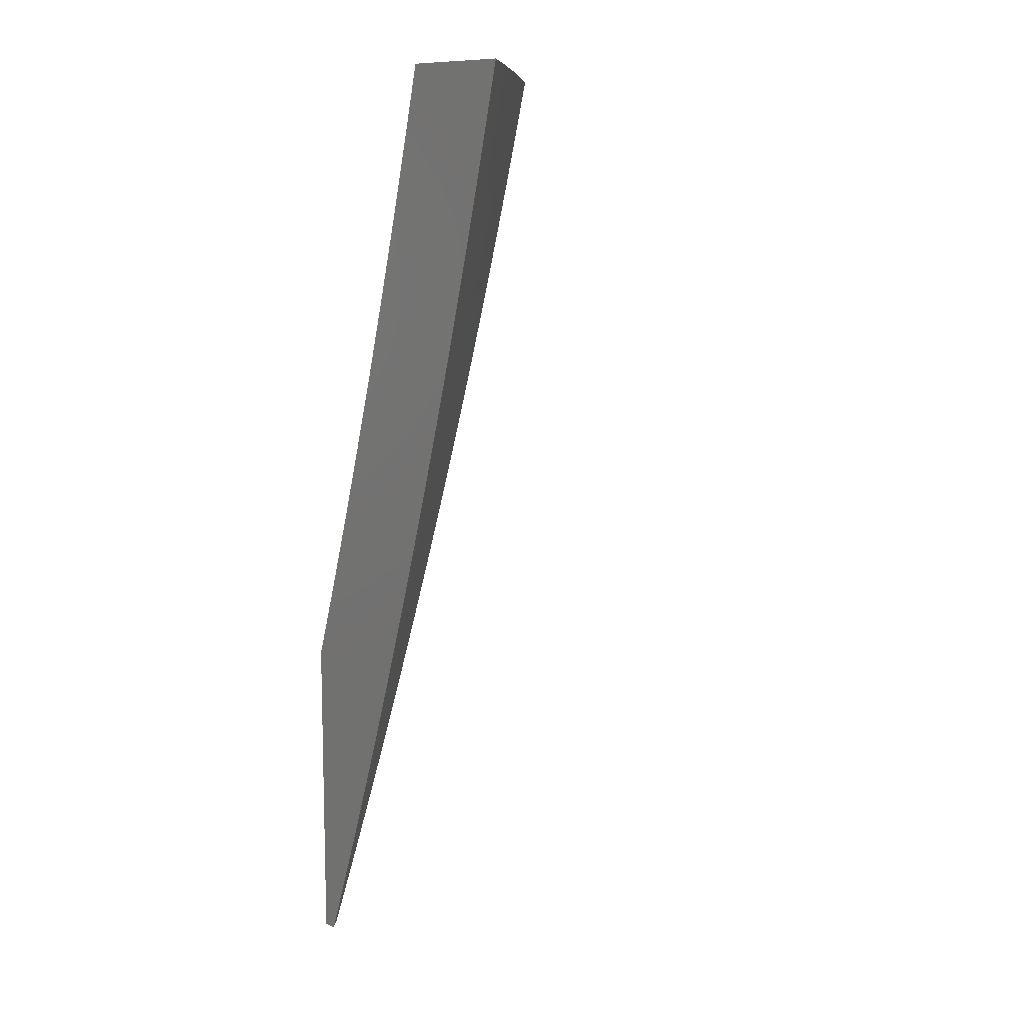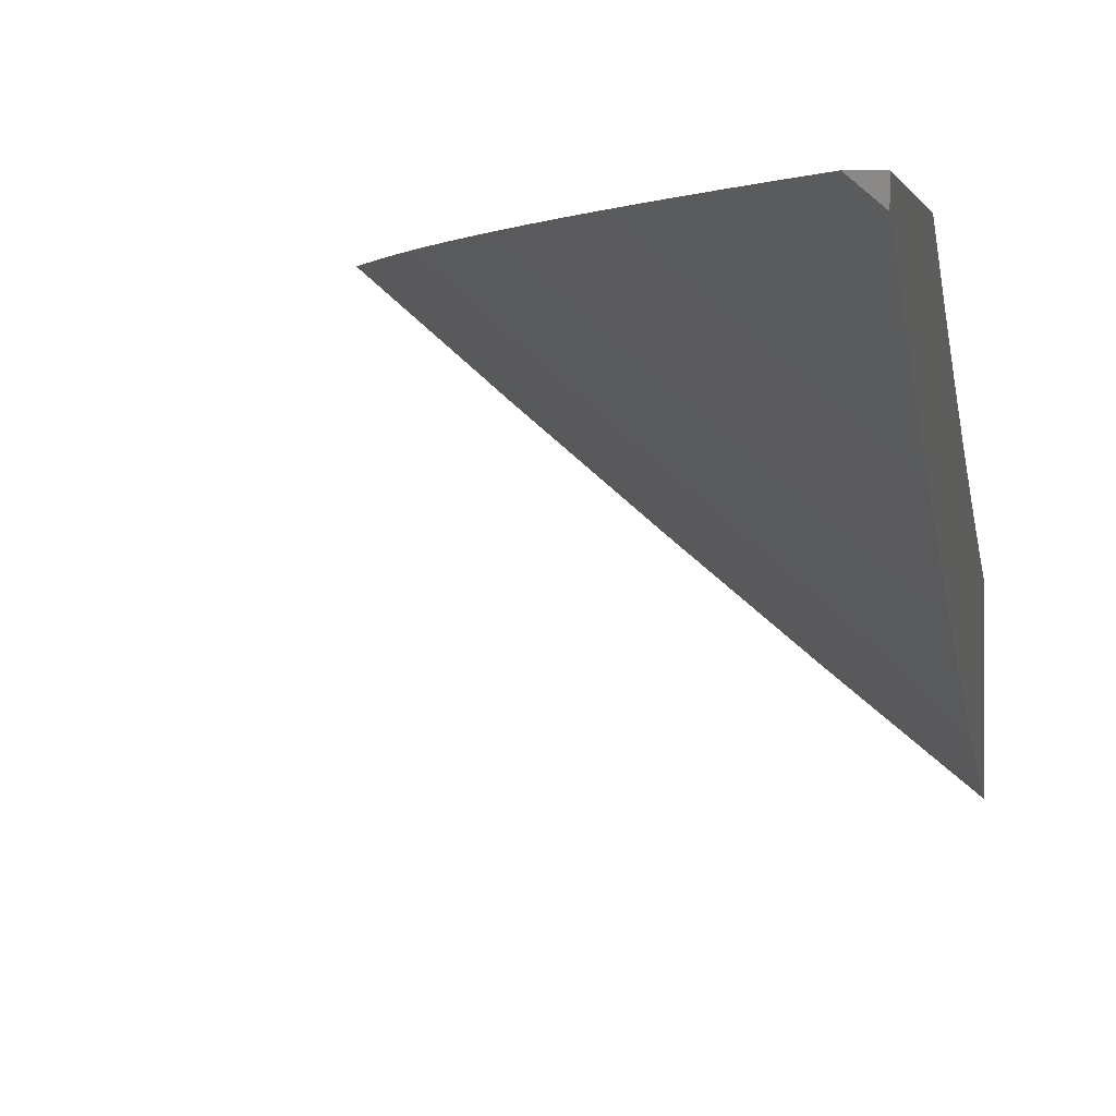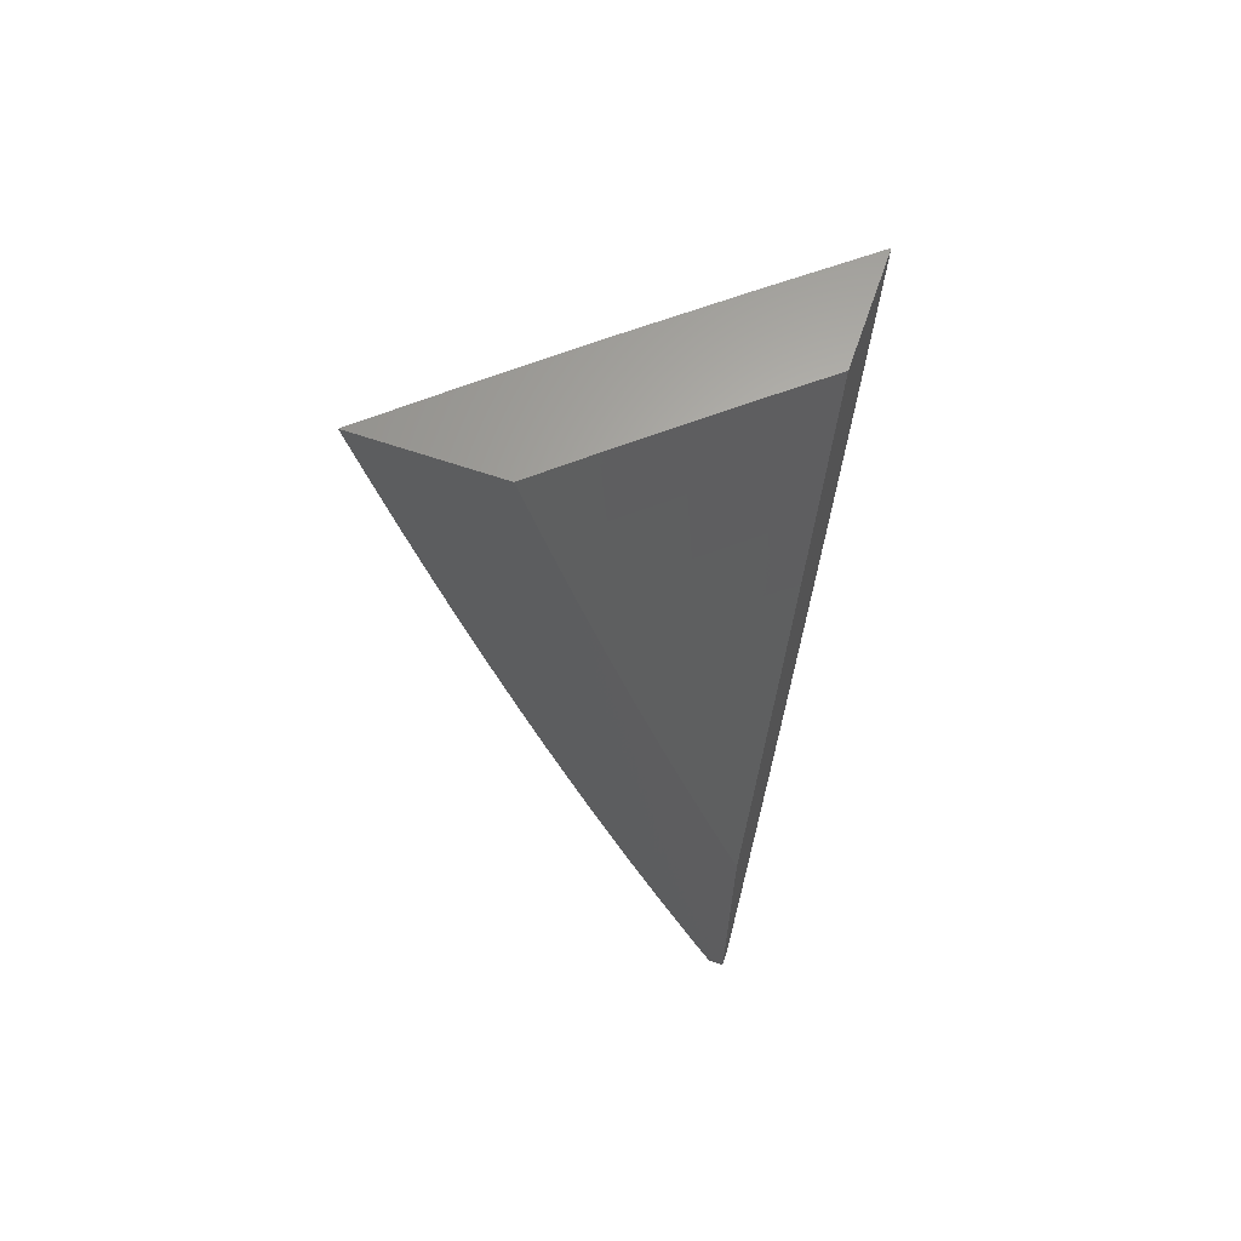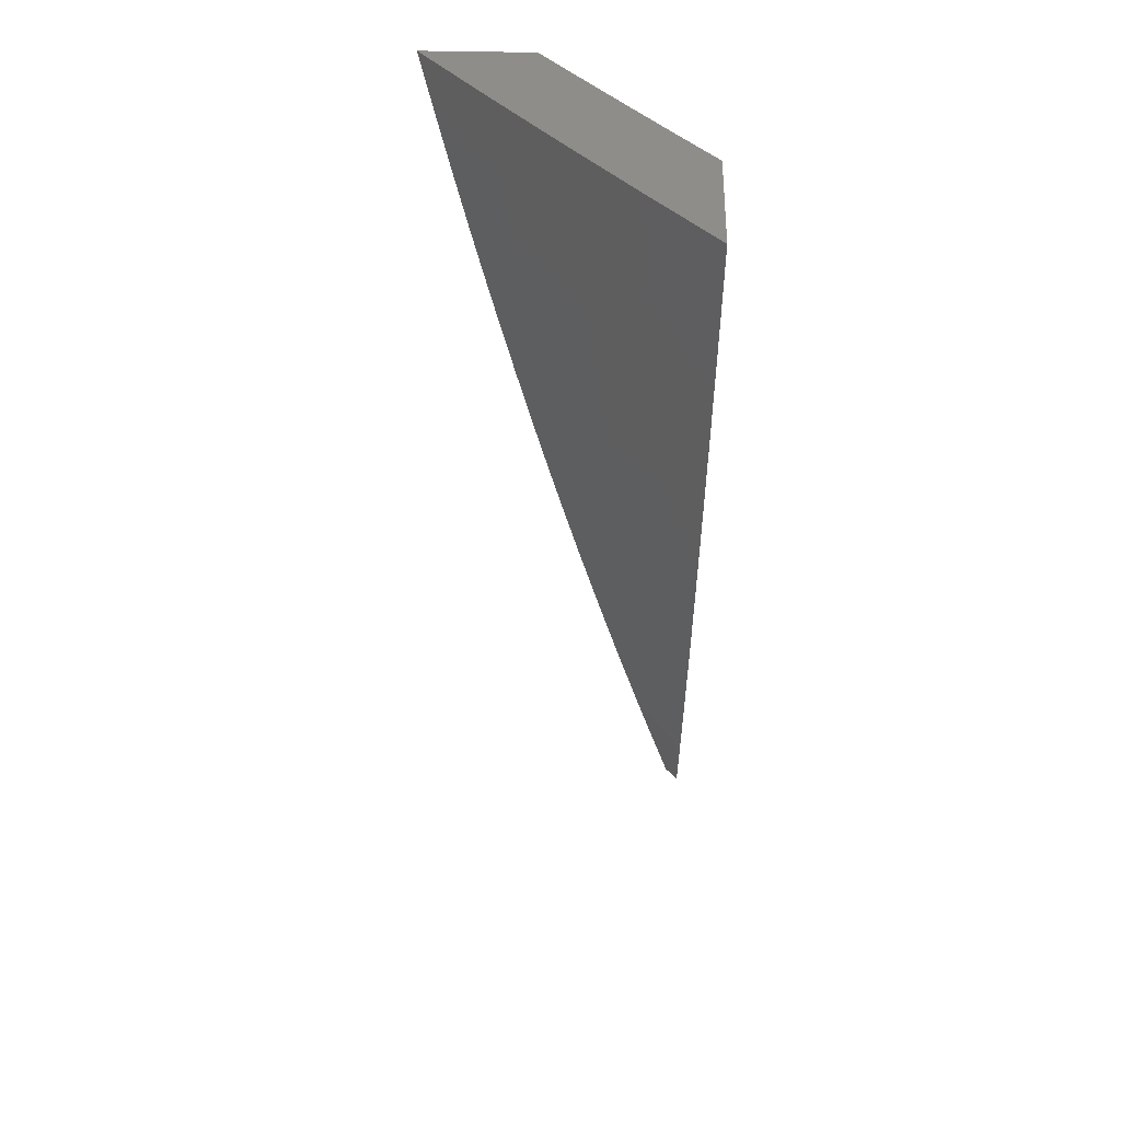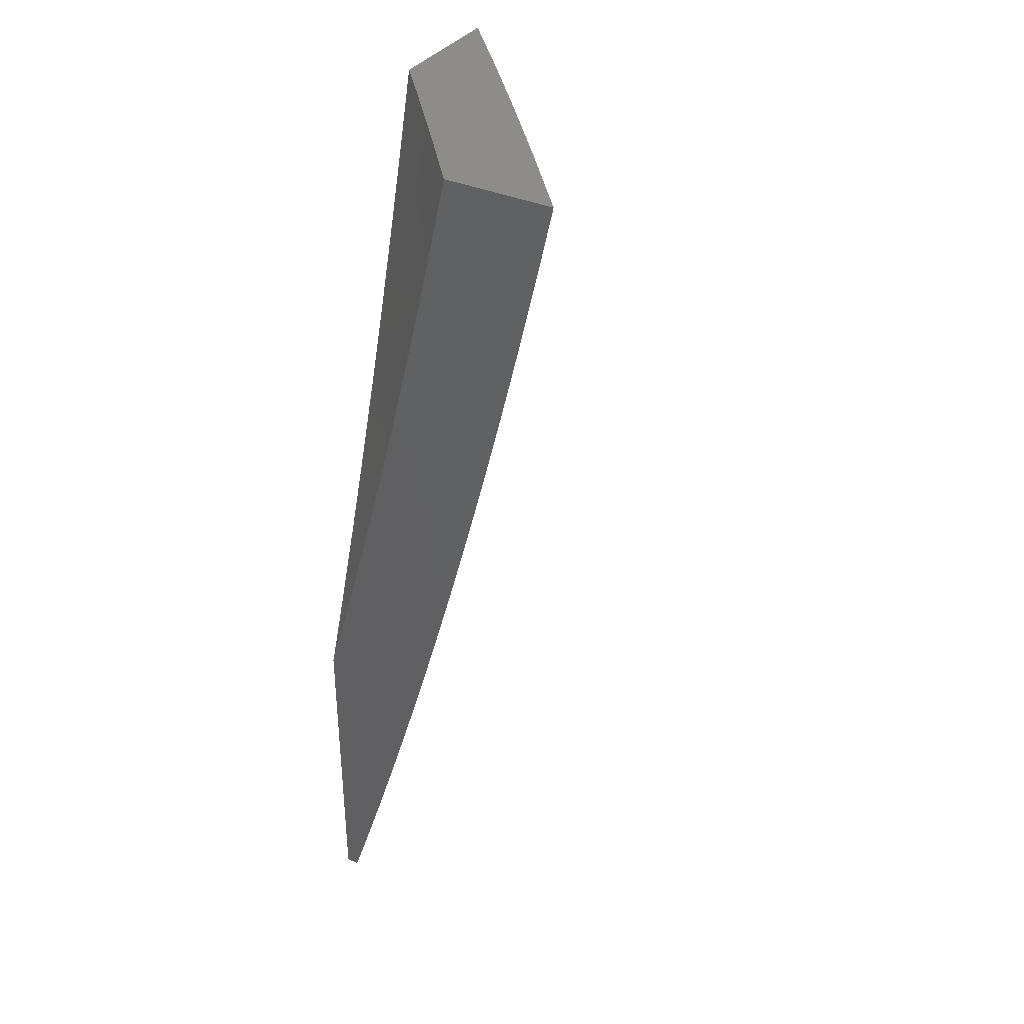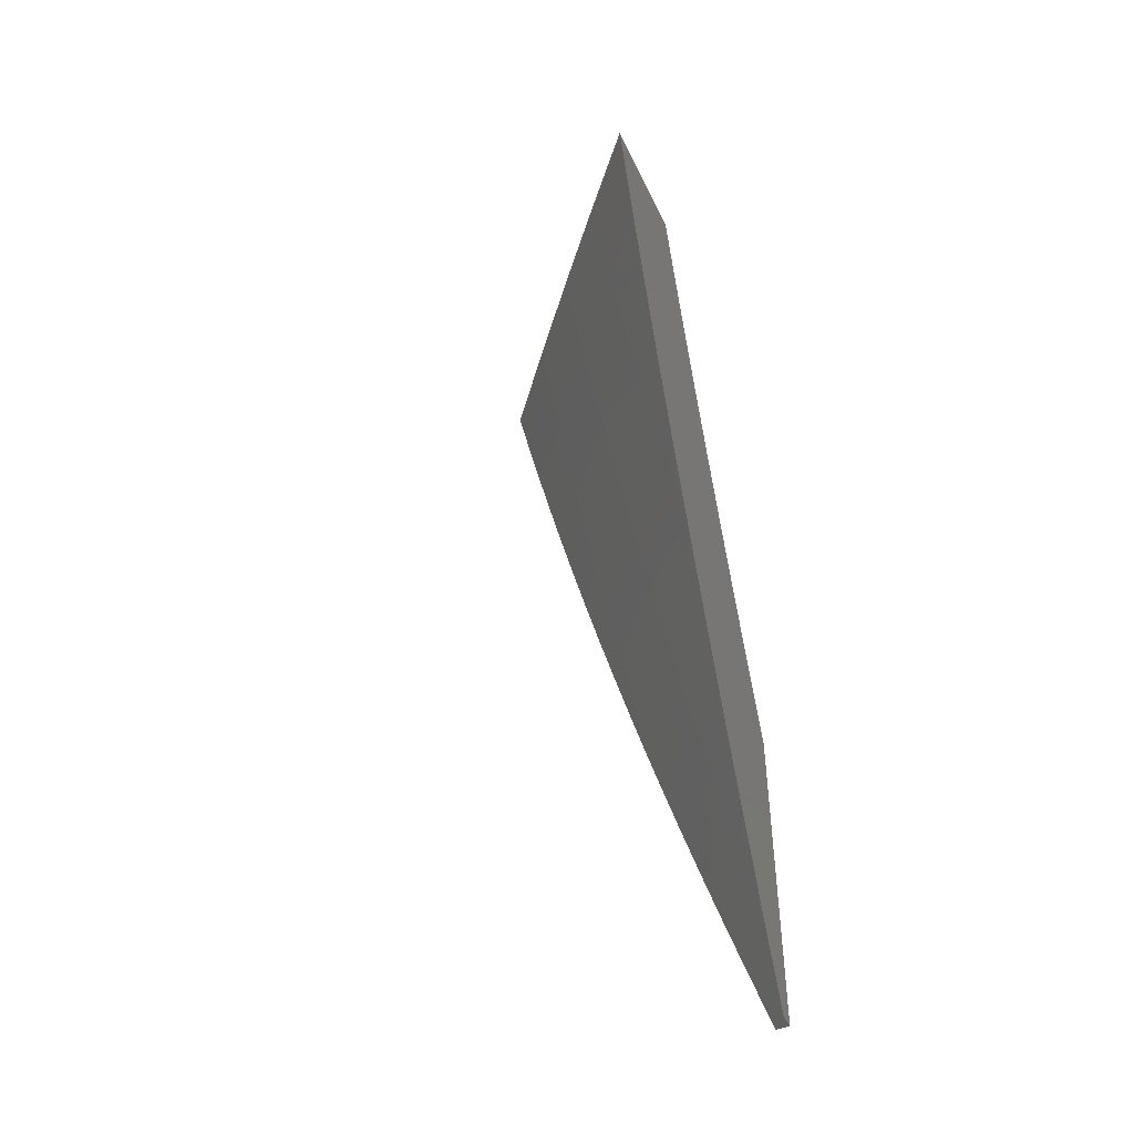
<metadata>
{"format":"stl","ext":"stl","renderer":"f3d","projection":"perspective","resolution":1024,"background":"white","views":[{"elev":10.3,"azim":-45.8,"up":"+Z"},{"elev":1.7,"azim":-173.1,"up":"+Y"},{"elev":64.5,"azim":-161.0,"up":"+Z"},{"elev":40.7,"azim":91.8,"up":"+Z"},{"elev":35.8,"azim":-59.6,"up":"+Z"},{"elev":-46.0,"azim":114.3,"up":"+Z"}]}
</metadata>
<code>
# stl→obj: 99 verts, 194 faces
v 7 -8.172 -2
v 7.052 -8.129 -2
v 7 -8.153 -2.084
v 7.042 -8.118 -2.083
v 7 -8.133 -2.167
v 7.032 -8.107 -2.165
v 7 -8.113 -2.25
v 7.022 -8.096 -2.248
v 7 -8.092 -2.333
v 7.011 -8.083 -2.331
v 7 -8.07 -2.416
v 7.051 -8.028 -2.414
v 7 -8.048 -2.499
v 7.04 -8.015 -2.497
v 7 -8.024 -2.581
v 7.028 -8.001 -2.58
v 7.029 -8 -2.581
v 7.057 -8 -2.499
v 7.093 -8.076 -2.083
v 7.103 -8.086 -2
v 7.144 -8.033 -2.083
v 7.154 -8.043 -2
v 7.182 -8 -2.084
v 7.205 -8 -2
v 7.159 -8 -2.168
v 7.134 -8.021 -2.165
v 7.083 -8.064 -2.165
v 7.135 -8 -2.251
v 7.124 -8.01 -2.248
v 7.073 -8.053 -2.248
v 7.11 -8 -2.334
v 7.062 -8.041 -2.331
v 7.084 -8 -2.417
v 7 -8 -2.663
v 7 -8.014 -3
v 7.016 -8 -3
v 7 -8.034 -2.938
v 7.041 -8 -2.939
v 7.048 -8.004 -2.906
v 7.065 -8 -2.877
v 7.053 -8.01 -2.875
v 7.059 -8.016 -2.843
v 7 -8.054 -2.877
v 7 -8.074 -2.815
v 7.064 -8.022 -2.812
v 7.068 -8.027 -2.781
v 7.088 -8 -2.816
v 7.111 -8 -2.754
v 7.133 -8 -2.692
v 7.078 -8.038 -2.718
v 7.073 -8.033 -2.75
v 7 -8.093 -2.753
v 7.083 -8.044 -2.687
v 7.155 -8 -2.63
v 7.092 -8.054 -2.624
v 7.176 -8 -2.568
v 7.102 -8.065 -2.562
v 7.197 -8 -2.505
v 7.11 -8.075 -2.499
v 7.195 -8.003 -2.499
v 7.119 -8.085 -2.437
v 7.204 -8.013 -2.437
v 7.128 -8.094 -2.374
v 7.213 -8.022 -2.374
v 7.144 -8.113 -2.249
v 7.229 -8.04 -2.249
v 7.159 -8.13 -2.125
v 7.244 -8.058 -2.125
v 7.173 -8.146 -2
v 7.259 -8.074 -2
v 7.327 -8 -2.064
v 7.344 -8 -2
v 7.217 -8 -2.443
v 7.236 -8 -2.38
v 7.256 -8 -2.317
v 7.274 -8 -2.254
v 7.292 -8 -2.191
v 7.31 -8 -2.127
v 7.087 -8.218 -2
v 7.073 -8.202 -2.125
v 7.058 -8.184 -2.249
v 7.042 -8.166 -2.374
v 7.033 -8.156 -2.437
v 7.025 -8.146 -2.499
v 7.016 -8.136 -2.562
v 7.007 -8.126 -2.624
v 7 -8.112 -2.691
v 7 -8.289 -2
v 7 -8.275 -2.063
v 7 -8.261 -2.127
v 7 -8.246 -2.19
v 7 -8.231 -2.253
v 7 -8.215 -2.316
v 7 -8.199 -2.379
v 7 -8.182 -2.441
v 7 -8.165 -2.504
v 7 -8.148 -2.566
v 7 -8.13 -2.629
v 7 -8 -3
f 1 2 3
f 3 2 4
f 3 4 5
f 5 4 6
f 5 6 7
f 7 6 8
f 7 8 9
f 9 8 10
f 9 10 11
f 11 10 12
f 11 12 13
f 13 12 14
f 13 14 15
f 15 14 16
f 15 16 17
f 17 16 18
f 18 16 14
f 18 14 12
f 4 2 19
f 19 2 20
f 19 20 21
f 21 20 22
f 21 22 23
f 23 22 24
f 23 25 21
f 21 25 26
f 21 26 19
f 19 26 27
f 19 27 4
f 4 27 6
f 25 28 26
f 26 28 29
f 26 29 27
f 27 29 30
f 27 30 6
f 6 30 8
f 28 31 29
f 29 31 32
f 29 32 30
f 30 32 8
f 31 33 32
f 32 33 12
f 32 12 10
f 33 18 12
f 17 34 15
f 32 10 8
f 35 36 37
f 37 36 38
f 37 38 39
f 39 38 40
f 39 40 41
f 41 40 42
f 41 42 43
f 43 42 44
f 44 42 45
f 44 45 46
f 46 45 47
f 46 47 48
f 40 47 42
f 42 47 45
f 49 50 48
f 48 50 51
f 48 51 46
f 46 51 52
f 46 52 44
f 50 49 53
f 53 49 54
f 53 54 55
f 55 54 56
f 55 56 57
f 57 56 58
f 57 58 59
f 59 58 60
f 59 60 61
f 61 60 62
f 61 62 63
f 63 62 64
f 63 64 65
f 65 64 66
f 65 66 67
f 67 66 68
f 67 68 69
f 69 68 70
f 70 68 71
f 70 71 72
f 58 73 60
f 60 73 62
f 73 74 62
f 62 74 64
f 74 75 64
f 64 75 66
f 75 76 66
f 66 76 77
f 66 77 68
f 68 77 78
f 68 78 71
f 69 79 67
f 67 79 80
f 67 80 65
f 65 80 81
f 65 81 63
f 63 81 82
f 63 82 61
f 61 82 83
f 61 83 59
f 59 83 84
f 59 84 57
f 57 84 85
f 57 85 55
f 55 85 86
f 55 86 53
f 53 86 87
f 53 87 50
f 50 87 52
f 50 52 51
f 88 89 79
f 79 89 80
f 89 90 80
f 80 90 91
f 80 91 81
f 81 91 92
f 81 92 93
f 81 93 82
f 82 93 94
f 82 94 83
f 83 94 95
f 83 95 84
f 84 95 96
f 84 96 85
f 85 96 97
f 85 97 86
f 86 97 98
f 86 98 87
f 41 43 39
f 39 43 37
f 17 47 34
f 34 47 40
f 34 40 38
f 47 17 48
f 48 17 18
f 48 18 49
f 49 18 33
f 49 33 54
f 54 33 56
f 56 33 31
f 56 31 58
f 58 31 28
f 58 28 73
f 73 28 25
f 73 25 74
f 74 25 75
f 75 25 23
f 75 23 76
f 76 23 24
f 76 24 77
f 77 24 78
f 78 24 71
f 71 24 72
f 36 99 38
f 38 99 34
f 72 24 70
f 70 24 22
f 70 22 69
f 69 22 20
f 69 20 2
f 69 2 79
f 79 2 1
f 79 1 88
f 36 35 99
f 3 92 1
f 1 92 91
f 1 91 90
f 92 3 93
f 93 3 5
f 93 5 94
f 94 5 95
f 95 5 7
f 95 7 96
f 96 7 9
f 96 9 97
f 97 9 11
f 97 11 98
f 98 11 87
f 87 11 13
f 87 13 52
f 52 13 15
f 52 15 44
f 44 15 34
f 44 34 43
f 43 34 37
f 37 34 99
f 37 99 35
f 90 89 1
f 1 89 88

</code>
